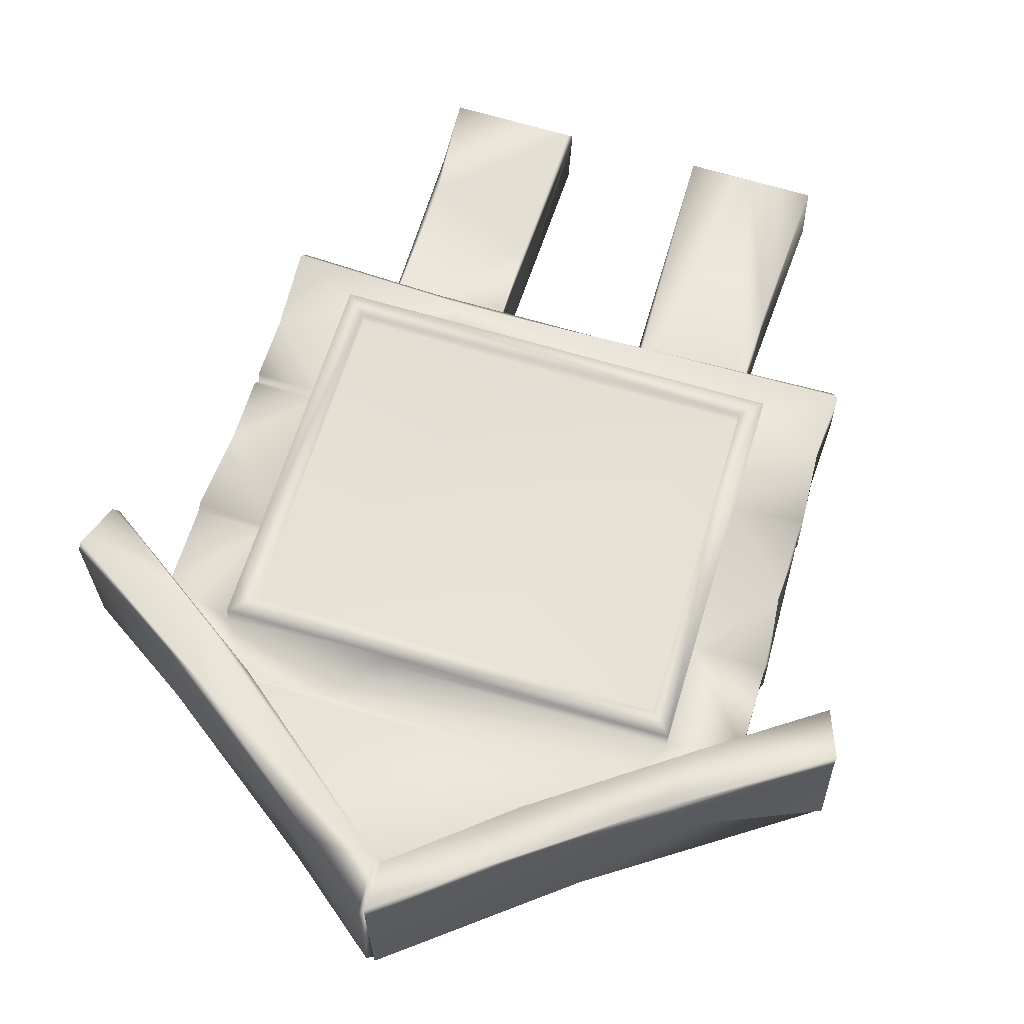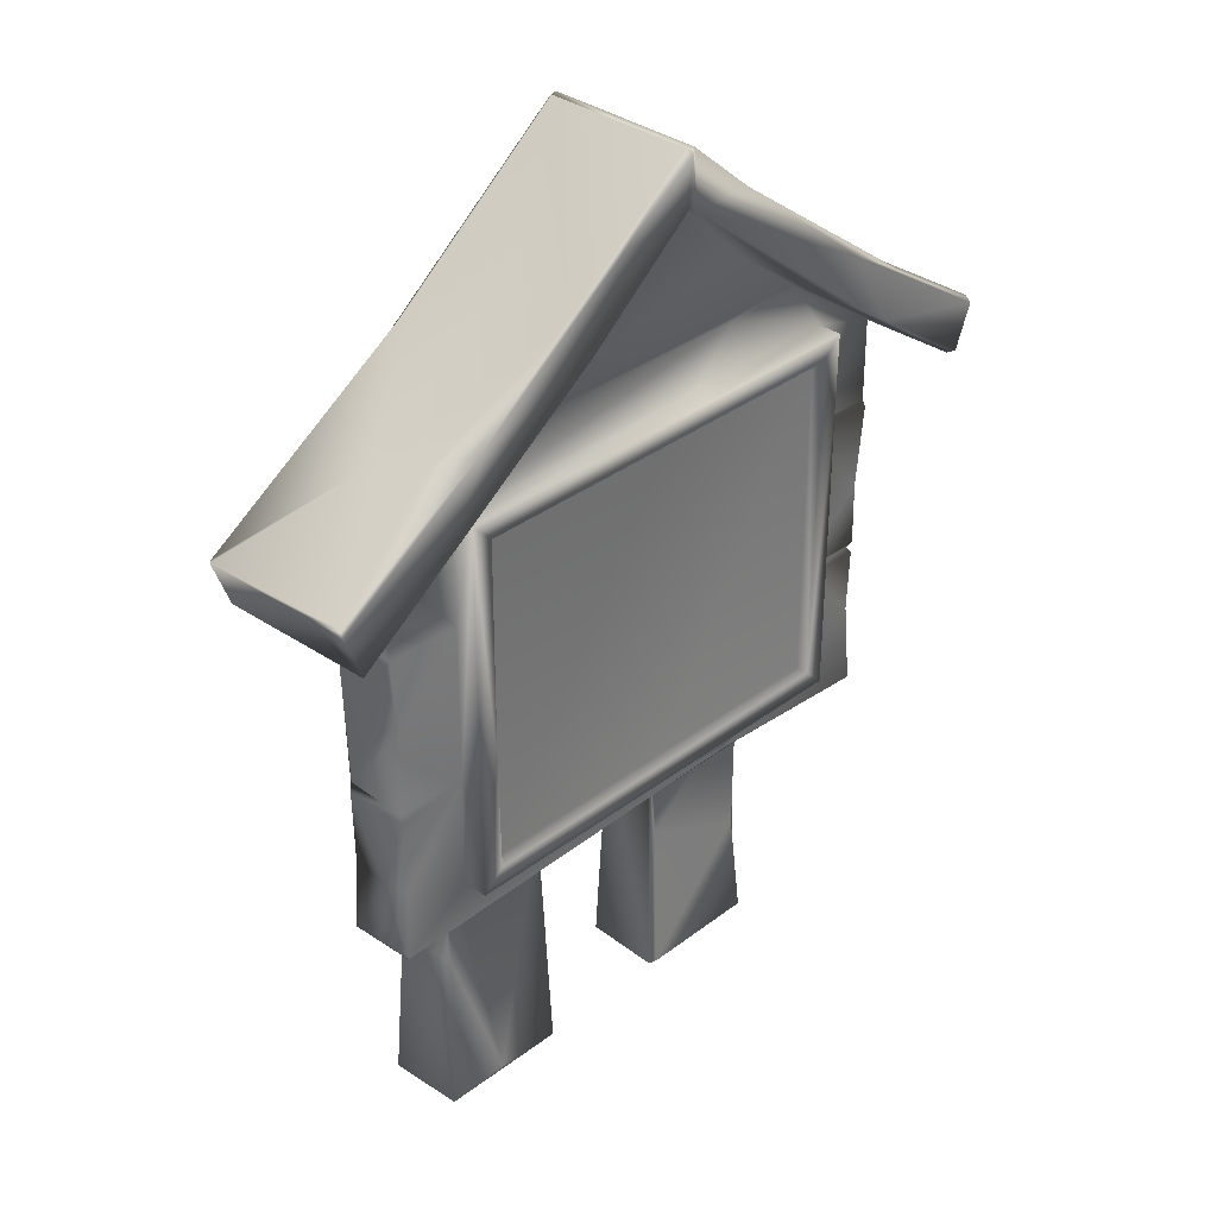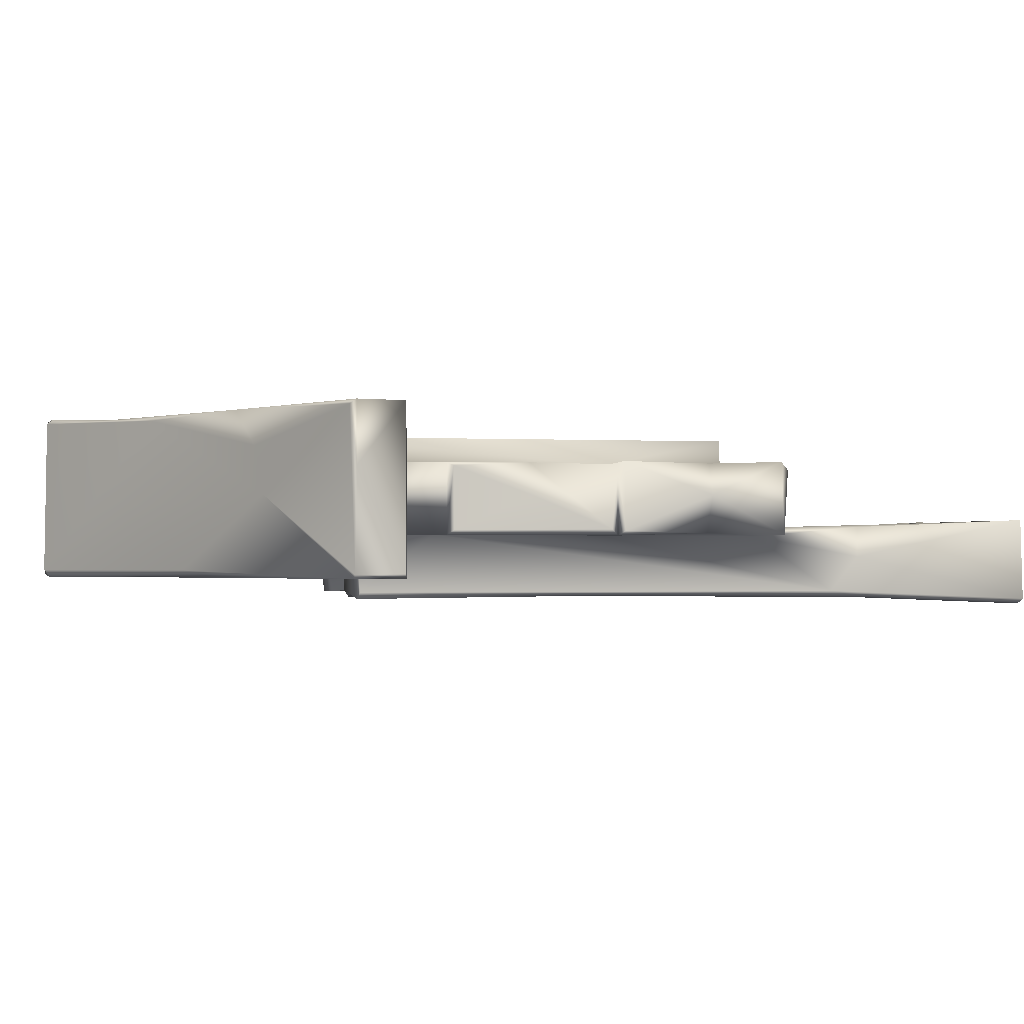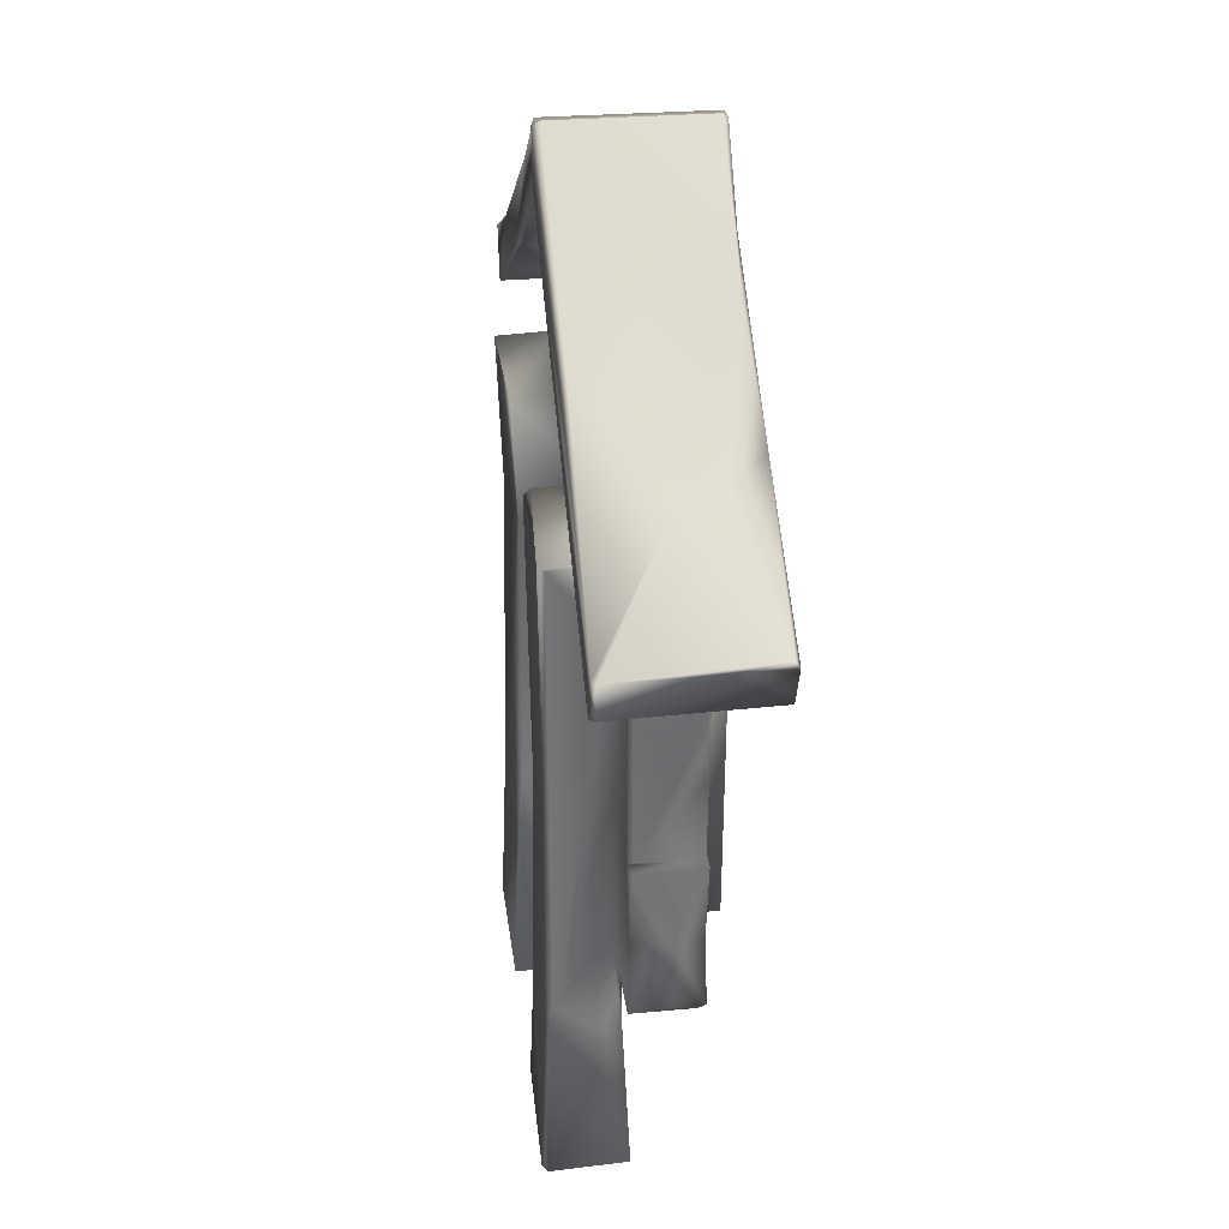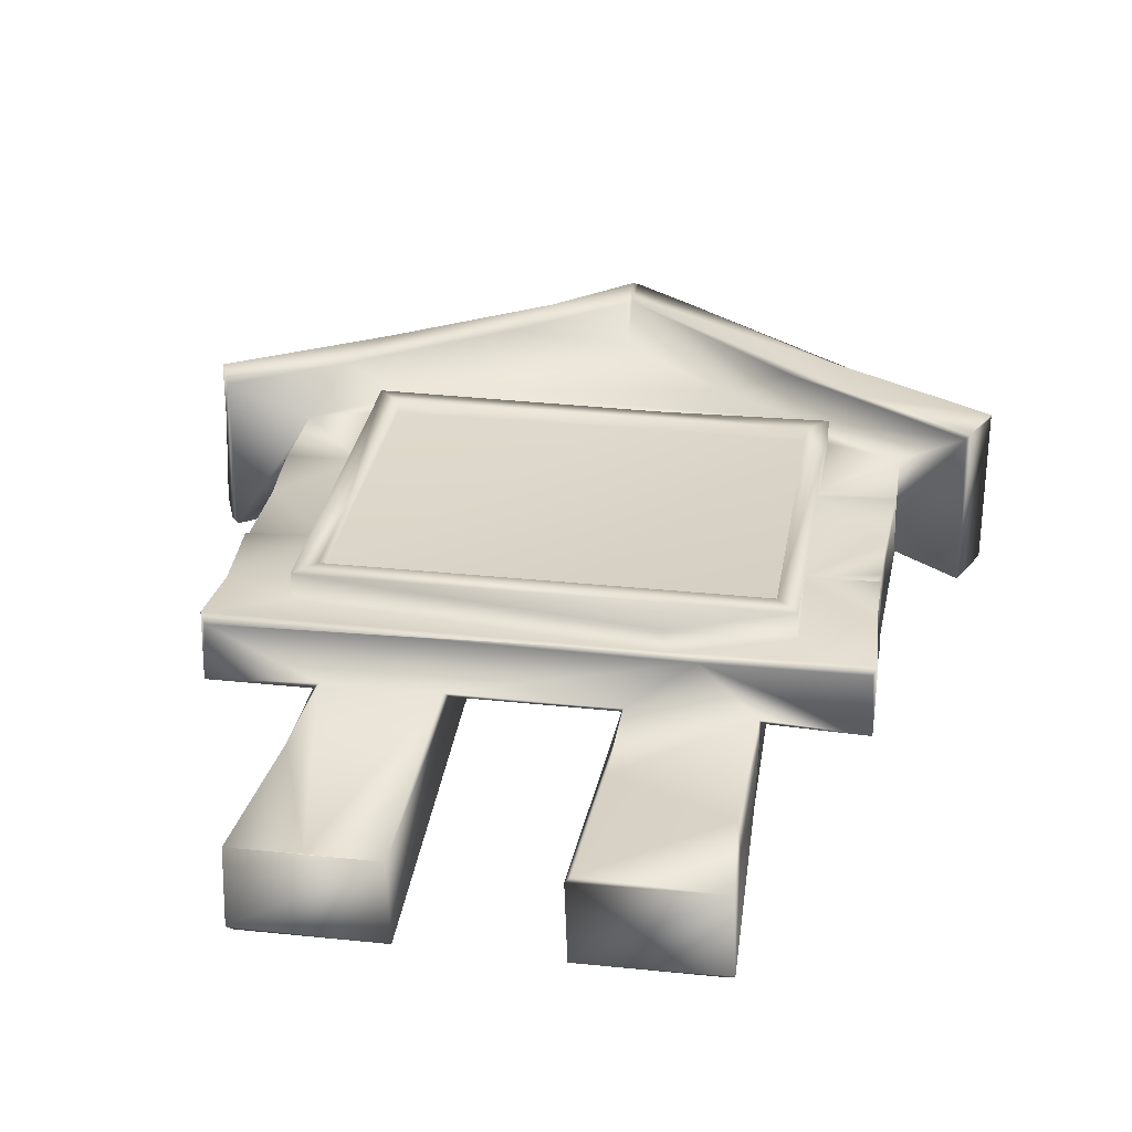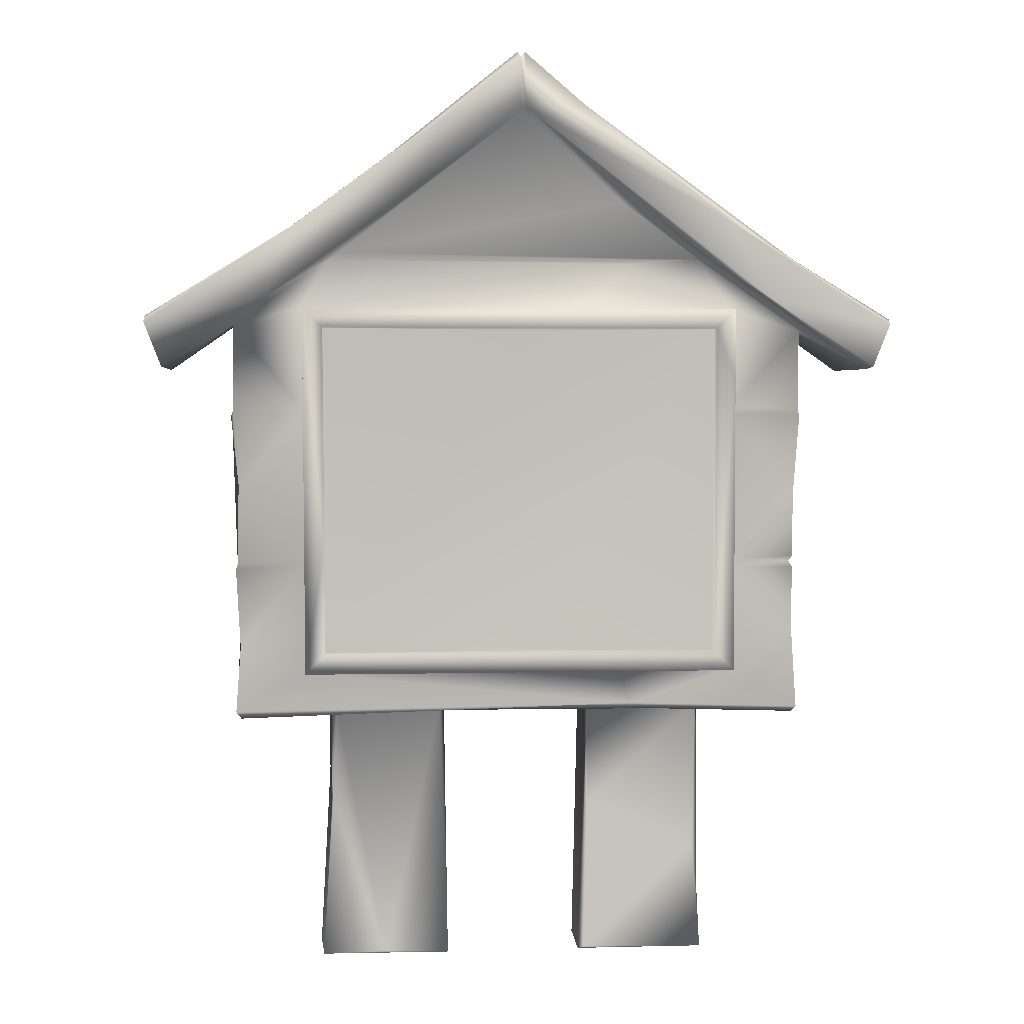
<metadata>
{"format":"obj","ext":"obj","renderer":"f3d","projection":"perspective","resolution":1024,"background":"white","views":[{"elev":64.7,"azim":-163.1,"up":"+Z"},{"elev":33.8,"azim":-46.0,"up":"+Y"},{"elev":-1.0,"azim":-99.3,"up":"+Z"},{"elev":33.8,"azim":-97.1,"up":"+Y"},{"elev":29.2,"azim":8.9,"up":"+Z"},{"elev":2.8,"azim":-5.4,"up":"+Y"}]}
</metadata>
<code>
v -0.4884 0.6731 -0.09731
v -0.7279 0.8513 -0.09062
v -0.492 1.06 -0.09456
v 0.5095 1.46 -0.09266
v 0.7469 1.459 -0.09498
v 0.5092 1.224 -0.08857
v -0.439 2.05 -0.1777
v -0.2284 2.202 -0.02666
v -0.01351 2.385 -0.1796
v -0.5565 1.461 0.06992
v -0.7255 1.269 0.07032
v -0.5551 1.065 0.06943
v 0.6616 1.885 0.01143
v 0.6952 1.873 -0.1755
v 0.2688 2.173 -0.01153
v -0.7375 1.686 0.06965
v -0.739 1.686 -0.09415
v -0.7391 1.462 0.06829
v -0.7248 1.262 -0.00483
v -0.7457 1.446 -0.08474
v -0.7338 1.077 -0.08249
v 0.7418 0.8623 -0.09182
v 0.7452 1.05 -0.09767
v 0.7354 0.8675 -0.007607
v 0.5399 1.954 0.1957
v 0.6551 1.753 0.1937
v 0.9653 1.686 0.2003
v -0.7363 0.6694 -0.09438
v -0.4712 0.6639 -0.07569
v -0.7224 0.6569 0.05598
v 0.7475 0.6638 -0.09391
v 0.7493 0.674 0.07573
v -0.6854 1.875 -0.0043
v 0.5101 1.844 -0.09659
v 0.4352 1.903 -0.1799
v 0.7514 1.676 -0.09347
v 0.5079 1.063 -0.09206
v 0.508 0.5435 -0.2291
v 0.2066 0.6653 -0.07724
v 0.5003 0.6646 -0.0758
v 0.3639 0.6697 0.05055
v 0.4995 1.257 -0.2315
v 0.2009 1.47 -0.08019
v 0.2062 1.313 -0.2228
v 0.1974 0.5896 -0.2273
v 0.2024 1.641 -0.2382
v 0.2008 1.643 -0.08797
v 0.5025 1.646 -0.09245
v 0.4938 0.2744 -0.0731
v 0.2068 0.4 -0.07332
v 0.1953 0.006587 -0.05206
v 0.2001 1.063 -0.0845
v -0.5099 1.847 -0.09618
v -0.1852 1.647 -0.08448
v -0.1819 1.463 -0.08762
v -0.1827 1.057 -0.08759
v -0.1827 0.8418 -0.2214
v 0.914 1.572 -0.1967
v 0.9085 1.572 0.1859
v -0.9105 1.572 -0.1937
v -0.1942 0.669 -0.07727
v -0.0042 2.372 -0.1977
v -0.01116 2.24 -0.1975
v -0.4982 1.991 -0.1908
v -0.9148 1.575 0.1972
v -0.1816 0.6816 -0.09485
v -0.4864 0.4804 -0.2294
v 0.2838 1.847 0.06744
v -0.56 1.731 0.07073
v 0.1845 1.724 0.06012
v -0.4925 1.855 0.06952
v -0.6579 1.75 0.1923
v 0.2013 0.6799 -0.09486
v 0.7532 1.673 0.06781
v 0.7733 1.803 -0.192
v 0.5003 1.872 -0.1923
v 0.2147 0.9385 -0.2396
v 0.3829 0.6546 -0.2351
v 0.2067 0.3691 -0.2471
v 0.5017 1.64 -0.2444
v -0.493 1.462 -0.09365
v -0.4947 1.636 -0.2306
v -0.185 1.645 -0.2301
v -0.4871 1.646 -0.0949
v 0.573 1.729 0.07083
v 0.1425 1.725 0.1289
v 0.5725 1.729 0.1333
v 0.1877 0.000739 -0.2594
v 0.5223 -0.00114 -0.252
v 0.5147 0.000487 -0.05753
v -0.9702 1.693 -0.1845
v -0.9271 1.578 -0.1829
v -0.9587 1.687 0.05383
v -0.9597 1.693 -0.1935
v -0.5086 1.678 0.1333
v 0.04233 1.672 0.1048
v 0.5214 1.678 0.1325
v 0.5665 1.455 0.06377
v 0.5706 0.7789 0.1301
v 0.5654 1.068 0.06113
v -0.1695 0.000119 -0.256
v -0.174 -1e-05 -0.05502
v -0.342 0.005344 -0.05722
v -0.5038 0.8314 0.1329
v -0.5059 1.114 0.1289
v -0.5551 0.7793 0.1302
v 0.3044 0.6865 0.06192
v 0.2682 0.7817 0.0593
v -0.556 0.7777 0.0659
v -0.01331 1.452 -0.08067
v 0.1984 1.232 -0.07785
v -0.06352 1.075 -0.08237
v 0.1669 2.243 0.2006
v 0.01061 2.378 0.1919
v -0.56 1.731 0.1332
v -0.5118 -0.002295 -0.2495
v -0.4828 0.4126 -0.1463
v -0.4771 0.3939 -0.2465
v -0.1869 0.2856 -0.247
v -0.4992 0.006417 -0.262
v 0.7546 1.448 0.07555
v 0.739 1.238 0.07059
v 0.7418 1.275 -0.001129
v 0.181 -0.000591 -0.06394
v -0.3853 1.638 -0.2397
v -0.3358 0.8595 -0.2317
v -0.473 1.074 -0.2401
v -0.4791 1.641 -0.2463
v 0.4801 1.861 0.07109
v -0.2709 2.024 0.1915
v -0.4671 1.873 0.07398
v 0.001714 2.234 0.06978
v 0.3178 1.278 -0.217
v 0.001006 2.248 -0.1943
v 0.2503 2.193 -0.1885
v -0.001927 2.245 0.1904
v -0.01248 0.8975 -0.08219
v 0.755 1.475 -0.0994
v 0.7516 1.464 0.06942
v 0.5703 1.476 0.07065
v 0.3901 1.636 -0.2411
v -0.4834 1.868 -0.1836
v -0.0207 1.048 -0.084
v 0.7051 1.858 0.1852
v 0.9663 1.7 0.1851
v 0.9222 1.578 0.2005
v -0.9571 1.703 0.1859
v -0.5837 1.933 0.193
v -0.959 1.688 0.1968
v 0.9657 1.695 -0.1955
v -0.5029 0.832 0.09915
v -0.507 1.677 0.1012
v 0.5093 0.1773 -0.08039
v 0.5091 0.6788 -0.09529
v 0.7399 0.6591 0.06054
v 0.5128 0.006145 -0.2619
v 0.4944 0.4753 -0.2462
v 0.03682 0.8346 0.1016
v 0.5188 0.8305 0.1322
v -0.2697 0.673 0.05506
v -0.482 0.4119 -0.07382
v -0.000703 2.236 -0.09576
v 0.01435 2.239 0.1994
v 0.4565 1.882 0.1833
v -0.001374 2.366 0.1992
v 0.5201 1.676 0.09925
v 0.5178 0.8304 0.1002
v -0.1958 2.211 0.1891
v -0.7218 0.8365 -0.002726
v -0.7357 1.046 -0.08588
v -0.7237 1.062 -0.09721
v 0.4886 1.856 0.0586
v -0.2 0.9631 -0.2381
v -0.1992 1.636 -0.2466
v 0.4842 1.861 -0.09297
v -0.7226 0.8459 0.07024
v -0.735 0.6763 0.07467
v -0.7358 1.462 -0.09617
v -0.1843 1.062 -0.07608
v 0.5707 0.7755 0.06674
v -0.7335 1.048 0.07461
v 0.5718 1.551 0.1314
v 0.742 1.065 -0.09339
v 0.7381 1.077 0.0737
v 0.28 2.01 0.06431
v 0.7579 1.448 -0.08279
v 0.1998 1.462 -0.07076
v 0.009451 2.383 -0.1913
v -0.4914 1.859 -0.08389
v -0.008182 2.379 0.1866
v 0.5662 1.049 0.06463
v 0.7293 1.062 0.06367
v -0.4726 1.872 -0.09574
v -0.6459 1.892 0.1084
v -0.3295 2.122 0.1792
v 0.7376 1.048 0.07232
v 0.7375 0.8832 0.06651
v -0.507 0.001451 -0.05632
v -0.7443 1.447 0.06164
v -0.7291 1.064 0.06682
v 0.5088 0.6104 -0.09119
g ZBrush_defualt_group
f 1 2 3
f 4 5 6
f 7 8 9
f 10 11 12
f 13 14 15
f 16 17 18
f 19 20 21
f 22 23 24
f 25 26 27
f 28 29 30
f 31 24 32
f 33 8 7
f 34 35 36
f 4 37 38
f 39 40 41
f 42 4 38
f 43 44 45
f 46 47 48
f 49 50 51
f 52 43 45
f 53 34 54
f 22 37 23
f 40 31 41
f 55 56 57
f 36 58 59
f 36 35 58
f 16 60 17
f 61 39 41
f 62 63 64
f 65 60 16
f 66 39 61
f 3 67 1
f 68 69 70
f 16 71 72
f 66 73 39
f 69 71 16
f 74 36 59
f 75 58 76
f 77 78 79
f 80 46 48
f 81 82 67
f 54 83 84
f 85 86 87
f 88 89 90
f 91 92 93
f 94 63 60
f 95 96 97
f 98 99 100
f 57 66 101
f 102 61 103
f 104 105 106
f 107 108 109
f 108 99 106
f 110 111 112
f 113 15 114
f 69 115 70
f 102 116 101
f 117 1 67
f 118 119 120
f 121 98 122
f 121 122 123
f 94 64 63
f 91 33 94
f 124 88 90
f 109 108 106
f 115 10 12
f 125 126 127
f 83 128 84
f 45 77 79
f 45 88 124
f 68 85 129
f 130 131 132
f 57 83 55
f 46 44 43
f 46 133 44
f 134 135 76
f 132 136 130
f 57 56 66
f 137 73 66
f 86 95 97
f 45 44 77
f 36 74 138
f 48 36 138
f 111 52 112
f 111 43 52
f 79 88 45
f 117 67 116
f 138 74 139
f 74 140 139
f 46 141 133
f 53 54 17
f 17 142 53
f 40 50 49
f 80 48 4
f 56 137 66
f 143 137 56
f 144 145 13
f 146 145 27
f 147 33 91
f 72 148 149
f 75 150 58
f 47 46 43
f 68 70 85
f 70 86 85
f 13 15 113
f 99 104 106
f 151 96 152
f 153 90 89
f 90 49 51
f 37 22 154
f 38 37 154
f 155 31 32
f 38 153 89
f 156 157 38
f 158 104 159
f 151 105 104
f 32 107 41
f 41 31 155
f 86 70 115
f 86 115 95
f 41 107 160
f 4 6 37
f 6 5 37
f 29 1 161
f 28 1 29
f 162 142 134
f 26 163 164
f 163 165 136
f 166 167 159
f 165 168 136
f 169 170 2
f 171 3 2
f 166 158 167
f 17 84 81
f 84 82 81
f 131 172 129
f 173 174 57
f 119 57 101
f 162 35 175
f 109 176 177
f 127 82 128
f 14 135 15
f 61 41 160
f 141 42 133
f 80 4 42
f 125 128 83
f 17 81 178
f 143 56 179
f 56 110 112
f 63 142 60
f 108 180 99
f 164 129 59
f 164 59 26
f 174 83 57
f 174 125 83
f 143 179 52
f 87 86 97
f 7 94 33
f 54 55 83
f 55 110 56
f 181 170 169
f 181 176 12
f 7 64 94
f 64 7 62
f 55 54 43
f 126 174 173
f 116 67 118
f 67 82 127
f 126 173 119
f 119 173 57
f 78 42 157
f 42 38 157
f 182 97 159
f 40 39 50
f 5 183 37
f 123 184 183
f 12 176 109
f 106 12 109
f 44 78 77
f 185 129 164
f 163 185 164
f 178 3 171
f 44 133 78
f 133 42 78
f 186 123 183
f 43 187 55
f 62 165 188
f 80 141 46
f 53 189 34
f 132 185 163
f 62 9 190
f 125 174 126
f 62 188 134
f 129 185 131
f 185 132 131
f 56 112 179
f 112 52 179
f 110 55 187
f 43 110 187
f 134 188 135
f 15 135 188
f 169 2 28
f 2 1 28
f 191 99 180
f 150 75 14
f 75 135 14
f 96 151 158
f 166 96 158
f 192 183 184
f 81 67 3
f 143 73 137
f 66 61 102
f 101 66 102
f 193 142 162
f 162 175 193
f 194 148 195
f 127 126 118
f 67 127 118
f 97 166 159
f 193 175 189
f 61 29 103
f 29 61 160
f 33 194 195
f 147 194 33
f 142 193 53
f 53 193 189
f 20 178 21
f 171 21 178
f 51 50 124
f 165 62 190
f 122 100 184
f 50 73 124
f 39 73 50
f 196 24 23
f 24 197 32
f 72 71 131
f 117 116 198
f 116 102 198
f 93 65 149
f 131 71 172
f 116 118 120
f 156 89 88
f 29 161 103
f 103 161 198
f 11 199 19
f 11 19 21
f 176 181 169
f 169 177 176
f 33 195 8
f 170 200 171
f 175 35 34
f 34 189 175
f 52 45 73
f 156 38 89
f 200 181 12
f 68 129 172
f 68 172 71
f 76 58 35
f 76 35 134
f 161 117 198
f 1 117 161
f 85 182 140
f 74 85 140
f 60 142 17
f 22 24 31
f 154 22 31
f 105 95 115
f 151 95 105
f 18 10 16
f 180 107 32
f 18 199 11
f 13 113 144
f 25 144 113
f 49 90 153
f 49 201 40
f 17 178 18
f 63 62 134
f 142 63 134
f 177 28 30
f 62 7 9
f 103 198 102
f 191 196 192
f 196 183 192
f 149 148 147
f 120 119 101
f 120 101 116
f 92 60 65
f 27 144 25
f 20 199 178
f 26 59 146
f 27 26 146
f 17 54 84
f 145 58 150
f 87 182 85
f 87 97 182
f 145 14 13
f 29 160 30
f 27 145 144
f 166 97 96
f 15 188 114
f 165 114 188
f 24 196 197
f 196 191 197
f 195 148 168
f 190 168 165
f 47 34 48
f 54 34 47
f 158 151 104
f 140 98 139
f 140 182 98
f 167 158 159
f 32 41 155
f 160 107 30
f 90 51 124
f 162 134 35
f 123 122 184
f 170 171 2
f 82 84 128
f 105 115 106
f 115 12 106
f 199 18 178
f 72 131 130
f 5 186 183
f 121 5 139
f 184 100 192
f 143 52 73
f 11 21 200
f 21 171 200
f 182 159 99
f 98 182 99
f 38 201 153
f 34 36 48
f 23 37 183
f 147 91 93
f 114 165 163
f 72 149 65
f 4 138 5
f 126 119 118
f 94 60 91
f 60 92 91
f 136 132 163
f 115 69 10
f 69 16 10
f 201 38 154
f 154 31 40
f 5 138 139
f 191 100 99
f 168 130 136
f 169 28 177
f 5 121 186
f 163 26 25
f 129 74 59
f 129 85 74
f 72 65 16
f 98 121 139
f 135 75 76
f 152 95 151
f 196 23 183
f 104 99 159
f 148 72 130
f 168 148 130
f 147 93 149
f 8 195 9
f 195 190 9
f 146 58 145
f 59 58 146
f 79 78 156
f 190 195 168
f 152 96 95
f 201 49 153
f 113 114 163
f 191 192 100
f 30 107 177
f 109 177 107
f 122 98 100
f 199 20 19
f 54 47 43
f 150 14 145
f 93 92 65
f 73 45 124
f 197 180 32
f 197 191 180
f 113 163 25
f 194 147 148
f 110 43 111
f 12 11 200
f 128 125 127
f 10 18 11
f 40 201 154
f 78 157 156
f 170 181 200
f 180 108 107
f 88 79 156
f 186 121 123
f 68 71 69
f 80 42 141
f 4 48 138
f 178 81 3

</code>
